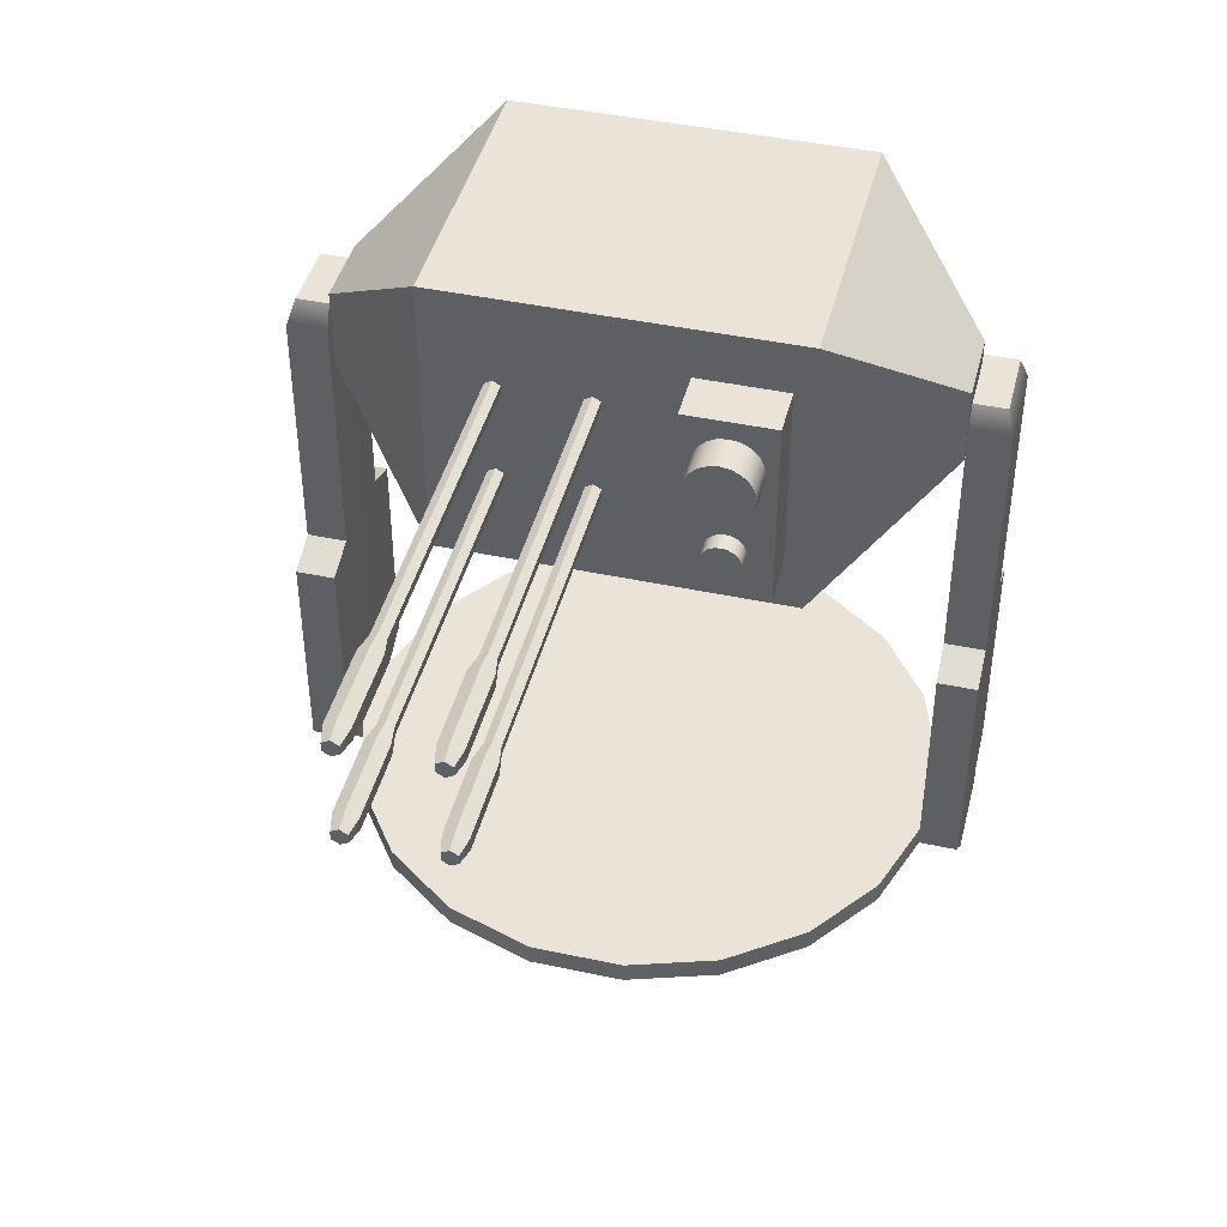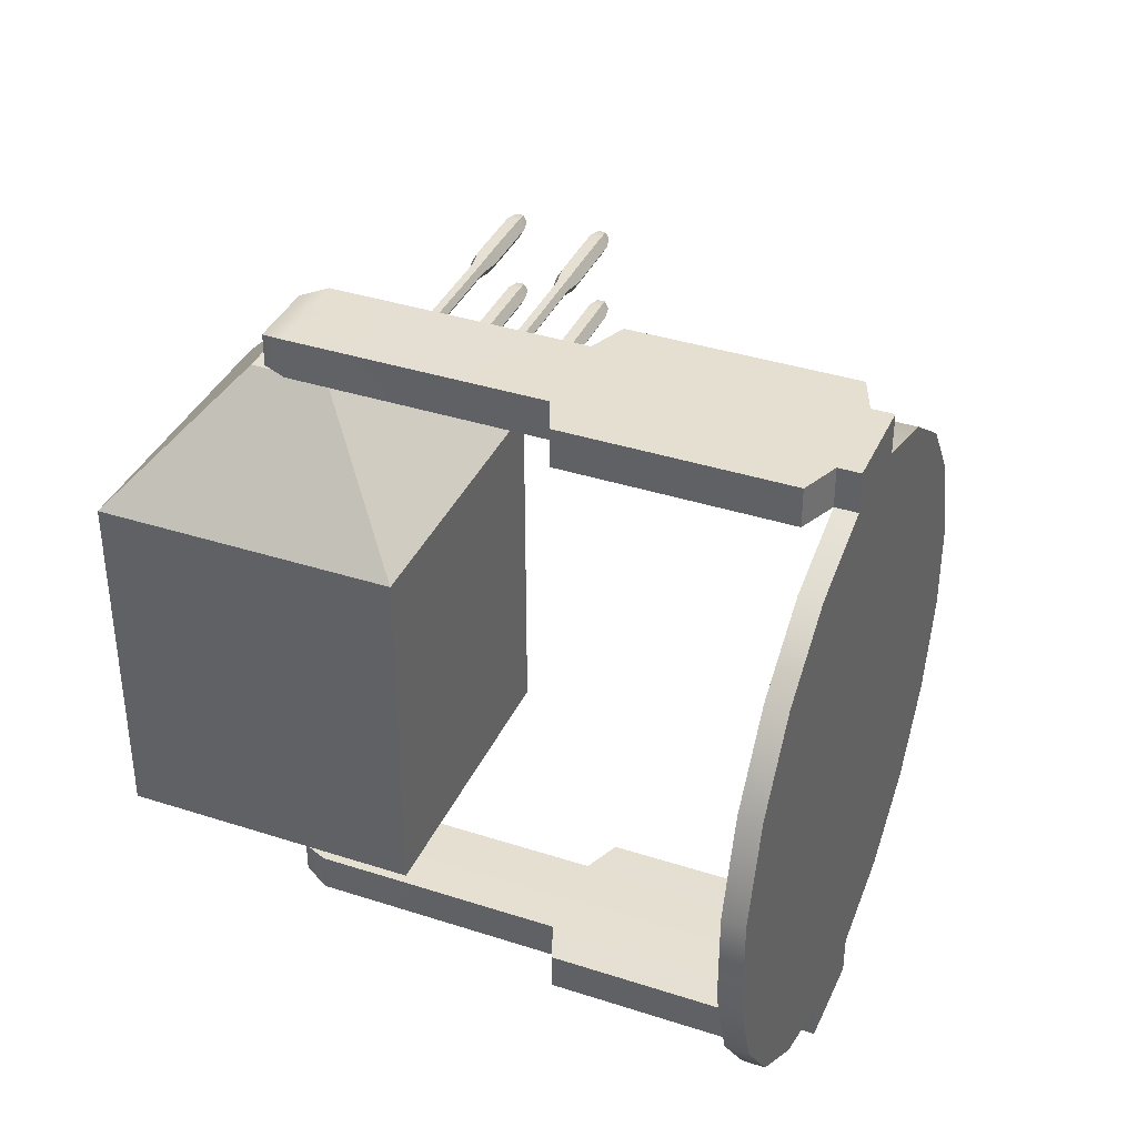
<metadata>
{"format":"obj","ext":"obj","renderer":"f3d","projection":"perspective","resolution":1024,"background":"white","views":[{"elev":43.5,"azim":104.1,"up":"+Y"},{"elev":37.5,"azim":-67.5,"up":"+Z"}]}
</metadata>
<code>
g default
v 5.363 6.561 0.1267
v 5.363 6.462 0.1267
v 5.363 6.413 0.2125
v 5.363 6.462 0.2983
v 5.363 6.561 0.2983
v 5.363 6.611 0.2125
v 1.674 6.561 0.1267
v 1.674 6.462 0.1267
v 1.674 6.413 0.2125
v 1.674 6.462 0.2983
v 1.674 6.561 0.2983
v 1.674 6.611 0.2125
v 1.674 6.512 0.2125
v 5.593 6.586 0.08363
v 5.593 6.437 0.08363
v 5.593 6.363 0.2125
v 5.593 6.437 0.3413
v 5.593 6.586 0.3413
v 5.593 6.661 0.2125
v 6.524 6.586 0.08363
v 6.524 6.437 0.08363
v 6.524 6.363 0.2125
v 6.524 6.437 0.3413
v 6.524 6.586 0.3413
v 6.524 6.661 0.2125
v 6.724 6.561 0.1267
v 6.724 6.462 0.1267
v 6.724 6.512 0.2125
v 6.724 6.413 0.2125
v 6.724 6.462 0.2983
v 6.724 6.561 0.2983
v 6.724 6.611 0.2125
v 5.363 6.561 1.145
v 5.363 6.462 1.145
v 5.363 6.413 1.231
v 5.363 6.462 1.317
v 5.363 6.561 1.317
v 5.363 6.611 1.231
v 1.674 6.561 1.145
v 1.674 6.462 1.145
v 1.674 6.413 1.231
v 1.674 6.462 1.317
v 1.674 6.561 1.317
v 1.674 6.611 1.231
v 1.674 6.512 1.231
v 5.593 6.586 1.102
v 5.593 6.437 1.102
v 5.593 6.363 1.231
v 5.593 6.437 1.36
v 5.593 6.586 1.36
v 5.593 6.661 1.231
v 6.524 6.586 1.102
v 6.524 6.437 1.102
v 6.524 6.363 1.231
v 6.524 6.437 1.36
v 6.524 6.586 1.36
v 6.524 6.661 1.231
v 6.724 6.561 1.145
v 6.724 6.462 1.145
v 6.724 6.512 1.231
v 6.724 6.413 1.231
v 6.724 6.462 1.317
v 6.724 6.561 1.317
v 6.724 6.611 1.231
v 5.363 5.429 0.1267
v 5.363 5.33 0.1267
v 5.363 5.281 0.2125
v 5.363 5.33 0.2983
v 5.363 5.429 0.2983
v 5.363 5.479 0.2125
v 1.674 5.429 0.1267
v 1.674 5.33 0.1267
v 1.674 5.281 0.2125
v 1.674 5.33 0.2983
v 1.674 5.429 0.2983
v 1.674 5.479 0.2125
v 1.674 5.38 0.2125
v 5.593 5.454 0.08363
v 5.593 5.306 0.08363
v 5.593 5.231 0.2125
v 5.593 5.306 0.3413
v 5.593 5.454 0.3413
v 5.593 5.529 0.2125
v 6.524 5.454 0.08363
v 6.524 5.306 0.08363
v 6.524 5.231 0.2125
v 6.524 5.306 0.3413
v 6.524 5.454 0.3413
v 6.524 5.529 0.2125
v 6.724 5.429 0.1267
v 6.724 5.33 0.1267
v 6.724 5.38 0.2125
v 6.724 5.281 0.2125
v 6.724 5.33 0.2983
v 6.724 5.429 0.2983
v 6.724 5.479 0.2125
v 5.363 5.429 1.145
v 5.363 5.33 1.145
v 5.363 5.281 1.231
v 5.363 5.33 1.317
v 5.363 5.429 1.317
v 5.363 5.479 1.231
v 1.674 5.429 1.145
v 1.674 5.33 1.145
v 1.674 5.281 1.231
v 1.674 5.33 1.317
v 1.674 5.429 1.317
v 1.674 5.479 1.231
v 1.674 5.38 1.231
v 5.593 5.454 1.102
v 5.593 5.306 1.102
v 5.593 5.231 1.231
v 5.593 5.306 1.36
v 5.593 5.454 1.36
v 5.593 5.529 1.231
v 6.524 5.454 1.102
v 6.524 5.306 1.102
v 6.524 5.231 1.231
v 6.524 5.306 1.36
v 6.524 5.454 1.36
v 6.524 5.529 1.231
v 6.724 5.429 1.145
v 6.724 5.33 1.145
v 6.724 5.38 1.231
v 6.724 5.281 1.231
v 6.724 5.33 1.317
v 6.724 5.429 1.317
v 6.724 5.479 1.231
v 2.447 5.607 -1.336
v 2.447 5.576 -1.397
v 2.447 5.527 -1.446
v 2.447 5.465 -1.478
v 2.447 5.397 -1.488
v 2.447 5.329 -1.478
v 2.447 5.267 -1.446
v 2.447 5.218 -1.397
v 2.447 5.187 -1.336
v 2.447 5.176 -1.267
v 2.447 5.187 -1.199
v 2.447 5.218 -1.137
v 2.447 5.267 -1.088
v 2.447 5.329 -1.057
v 2.447 5.397 -1.046
v 2.447 5.465 -1.057
v 2.447 5.527 -1.088
v 2.447 5.576 -1.137
v 2.447 5.607 -1.199
v 2.447 5.618 -1.267
v 0.4469 5.607 -1.336
v 0.4469 5.576 -1.397
v 0.4469 5.527 -1.446
v 0.4469 5.465 -1.478
v 0.4469 5.397 -1.488
v 0.4469 5.329 -1.478
v 0.4469 5.267 -1.446
v 0.4469 5.218 -1.397
v 0.4469 5.187 -1.336
v 0.4469 5.176 -1.267
v 0.4469 5.187 -1.199
v 0.4469 5.218 -1.137
v 0.4469 5.267 -1.088
v 0.4469 5.329 -1.057
v 0.4469 5.397 -1.046
v 0.4469 5.465 -1.057
v 0.4469 5.527 -1.088
v 0.4469 5.576 -1.137
v 0.4469 5.607 -1.199
v 0.4469 5.618 -1.267
v 2.447 5.397 -1.267
v 0.4469 5.397 -1.267
v 2.652 6.811 -1.382
v 2.652 6.758 -1.485
v 2.652 6.676 -1.568
v 2.652 6.572 -1.62
v 2.652 6.458 -1.639
v 2.652 6.343 -1.62
v 2.652 6.239 -1.568
v 2.652 6.157 -1.485
v 2.652 6.104 -1.382
v 2.652 6.086 -1.267
v 2.652 6.104 -1.152
v 2.652 6.157 -1.049
v 2.652 6.239 -0.9666
v 2.652 6.343 -0.9138
v 2.652 6.458 -0.8956
v 2.652 6.572 -0.9138
v 2.652 6.676 -0.9666
v 2.652 6.758 -1.049
v 2.652 6.811 -1.152
v 2.652 6.829 -1.267
v 0.6524 6.811 -1.382
v 0.6524 6.758 -1.485
v 0.6524 6.676 -1.568
v 0.6524 6.572 -1.62
v 0.6524 6.458 -1.639
v 0.6524 6.343 -1.62
v 0.6524 6.239 -1.568
v 0.6524 6.157 -1.485
v 0.6524 6.104 -1.382
v 0.6524 6.086 -1.267
v 0.6524 6.104 -1.152
v 0.6524 6.157 -1.049
v 0.6524 6.239 -0.9666
v 0.6524 6.343 -0.9138
v 0.6524 6.458 -0.8956
v 0.6524 6.572 -0.9138
v 0.6524 6.676 -0.9666
v 0.6524 6.758 -1.049
v 0.6524 6.811 -1.152
v 0.6524 6.829 -1.267
v 2.652 6.458 -1.267
v 0.6524 6.458 -1.267
v 1.241 4.854 -0.7671
v 2.241 4.854 -0.7671
v 1.241 7.038 -0.7671
v 2.241 7.038 -0.7671
v 1.241 7.038 -1.767
v 2.241 7.038 -1.767
v 1.241 4.854 -1.767
v 2.241 4.854 -1.767
v -1.674 4.272 1.989
v 1.674 4.272 1.989
v -1.674 7.62 1.989
v 1.674 7.62 1.989
v -1.674 7.62 -1.989
v 1.674 7.62 -1.989
v -1.674 4.272 -1.989
v 1.674 4.272 -1.989
v -0.4333 5.513 3.35
v 0.4333 5.513 3.35
v 0.4333 6.379 3.35
v -0.4333 6.379 3.35
v -0.4333 6.379 -3.35
v 0.4333 6.379 -3.35
v 0.4333 5.513 -3.35
v -0.4333 5.513 -3.35
v 1.674 7.62 -0.5454
v -1.674 7.62 -0.5454
v -1.674 4.272 -0.5454
v 1.674 4.272 -0.5454
v 1.674 7.62 -1.267
v -1.674 7.62 -1.267
v -1.674 4.272 -1.267
v 1.674 4.272 -1.267
v 1.674 7.62 0.7217
v -1.674 7.62 0.7217
v -1.674 4.272 0.7217
v 1.674 4.272 0.7217
v 1.674 6.512 0.7217
v 1.674 6.783 1.989
v 0.4333 6.163 3.35
v -0.4333 6.163 3.35
v -1.674 6.783 1.989
v -1.674 6.783 0.7217
v -1.674 6.783 -0.5454
v -1.674 6.783 -1.267
v -1.674 6.783 -1.989
v -0.4333 6.163 -3.35
v 0.4333 6.163 -3.35
v 1.674 6.783 -1.989
v 1.674 6.783 -1.267
v 1.674 6.783 -0.5454
v 1.674 5.946 0.7217
v 1.674 5.946 1.989
v 0.4333 5.946 3.35
v -0.4333 5.946 3.35
v -1.674 5.946 1.989
v -1.674 5.946 0.7217
v -1.674 5.946 -0.5454
v -1.674 5.946 -1.267
v -1.674 5.946 -1.989
v -0.4333 5.946 -3.35
v 0.4333 5.946 -3.35
v 1.674 5.946 -1.989
v 1.674 5.946 -1.267
v 1.674 5.946 -0.5454
v 1.674 5.38 0.7217
v 1.674 5.109 1.989
v 0.4333 5.729 3.35
v -0.4333 5.729 3.35
v -1.674 5.109 1.989
v -1.674 5.109 0.7217
v -1.674 5.109 -0.5454
v -1.674 5.109 -1.267
v -1.674 5.109 -1.989
v -0.4333 5.729 -3.35
v 0.4333 5.729 -3.35
v 1.674 5.109 -1.989
v 1.674 5.109 -1.267
v 1.674 5.109 -0.5454
v 1.674 7.62 1.355
v -1.674 7.62 1.355
v -1.674 6.783 1.355
v -1.674 5.946 1.355
v -1.674 5.109 1.355
v -1.674 4.272 1.355
v 1.674 4.272 1.355
v 1.674 5.38 1.231
v 1.674 5.946 1.231
v 1.674 6.512 1.231
v 1.674 7.62 0.08815
v -1.674 7.62 0.08815
v -1.674 6.783 0.08815
v -1.674 5.946 0.08815
v -1.674 5.109 0.08815
v -1.674 4.272 0.08815
v 1.674 4.272 0.08815
v 1.674 5.38 0.2125
v 1.674 5.946 0.2125
v 1.674 6.512 0.2125
g pCylinder23
f 1 2 8 7
f 2 3 9 8
f 3 4 10 9
f 4 5 11 10
f 5 6 12 11
f 6 1 7 12
f 27 26 28
f 29 27 28
f 30 29 28
f 31 30 28
f 32 31 28
f 26 32 28
f 7 8 13
f 8 9 13
f 9 10 13
f 10 11 13
f 11 12 13
f 12 7 13
f 2 1 14 15
f 3 2 15 16
f 4 3 16 17
f 5 4 17 18
f 6 5 18 19
f 1 6 19 14
f 15 14 20 21
f 16 15 21 22
f 17 16 22 23
f 18 17 23 24
f 19 18 24 25
f 14 19 25 20
f 21 20 26 27
f 22 21 27 29
f 23 22 29 30
f 24 23 30 31
f 25 24 31 32
f 20 25 32 26
f 33 34 40 39
f 34 35 41 40
f 35 36 42 41
f 36 37 43 42
f 37 38 44 43
f 38 33 39 44
f 59 58 60
f 61 59 60
f 62 61 60
f 63 62 60
f 64 63 60
f 58 64 60
f 39 40 45
f 40 41 45
f 41 42 45
f 42 43 45
f 43 44 45
f 44 39 45
f 34 33 46 47
f 35 34 47 48
f 36 35 48 49
f 37 36 49 50
f 38 37 50 51
f 33 38 51 46
f 47 46 52 53
f 48 47 53 54
f 49 48 54 55
f 50 49 55 56
f 51 50 56 57
f 46 51 57 52
f 53 52 58 59
f 54 53 59 61
f 55 54 61 62
f 56 55 62 63
f 57 56 63 64
f 52 57 64 58
f 65 66 72 71
f 66 67 73 72
f 67 68 74 73
f 68 69 75 74
f 69 70 76 75
f 70 65 71 76
f 91 90 92
f 93 91 92
f 94 93 92
f 95 94 92
f 96 95 92
f 90 96 92
f 71 72 77
f 72 73 77
f 73 74 77
f 74 75 77
f 75 76 77
f 76 71 77
f 66 65 78 79
f 67 66 79 80
f 68 67 80 81
f 69 68 81 82
f 70 69 82 83
f 65 70 83 78
f 79 78 84 85
f 80 79 85 86
f 81 80 86 87
f 82 81 87 88
f 83 82 88 89
f 78 83 89 84
f 85 84 90 91
f 86 85 91 93
f 87 86 93 94
f 88 87 94 95
f 89 88 95 96
f 84 89 96 90
f 97 98 104 103
f 98 99 105 104
f 99 100 106 105
f 100 101 107 106
f 101 102 108 107
f 102 97 103 108
f 123 122 124
f 125 123 124
f 126 125 124
f 127 126 124
f 128 127 124
f 122 128 124
f 103 104 109
f 104 105 109
f 105 106 109
f 106 107 109
f 107 108 109
f 108 103 109
f 98 97 110 111
f 99 98 111 112
f 100 99 112 113
f 101 100 113 114
f 102 101 114 115
f 97 102 115 110
f 111 110 116 117
f 112 111 117 118
f 113 112 118 119
f 114 113 119 120
f 115 114 120 121
f 110 115 121 116
f 117 116 122 123
f 118 117 123 125
f 119 118 125 126
f 120 119 126 127
f 121 120 127 128
f 116 121 128 122
f 129 130 150 149
f 130 131 151 150
f 131 132 152 151
f 132 133 153 152
f 133 134 154 153
f 134 135 155 154
f 135 136 156 155
f 136 137 157 156
f 137 138 158 157
f 138 139 159 158
f 139 140 160 159
f 140 141 161 160
f 141 142 162 161
f 142 143 163 162
f 143 144 164 163
f 144 145 165 164
f 145 146 166 165
f 146 147 167 166
f 147 148 168 167
f 148 129 149 168
f 130 129 169
f 131 130 169
f 132 131 169
f 133 132 169
f 134 133 169
f 135 134 169
f 136 135 169
f 137 136 169
f 138 137 169
f 139 138 169
f 140 139 169
f 141 140 169
f 142 141 169
f 143 142 169
f 144 143 169
f 145 144 169
f 146 145 169
f 147 146 169
f 148 147 169
f 129 148 169
f 149 150 170
f 150 151 170
f 151 152 170
f 152 153 170
f 153 154 170
f 154 155 170
f 155 156 170
f 156 157 170
f 157 158 170
f 158 159 170
f 159 160 170
f 160 161 170
f 161 162 170
f 162 163 170
f 163 164 170
f 164 165 170
f 165 166 170
f 166 167 170
f 167 168 170
f 168 149 170
f 171 172 192 191
f 172 173 193 192
f 173 174 194 193
f 174 175 195 194
f 175 176 196 195
f 176 177 197 196
f 177 178 198 197
f 178 179 199 198
f 179 180 200 199
f 180 181 201 200
f 181 182 202 201
f 182 183 203 202
f 183 184 204 203
f 184 185 205 204
f 185 186 206 205
f 186 187 207 206
f 187 188 208 207
f 188 189 209 208
f 189 190 210 209
f 190 171 191 210
f 172 171 211
f 173 172 211
f 174 173 211
f 175 174 211
f 176 175 211
f 177 176 211
f 178 177 211
f 179 178 211
f 180 179 211
f 181 180 211
f 182 181 211
f 183 182 211
f 184 183 211
f 185 184 211
f 186 185 211
f 187 186 211
f 188 187 211
f 189 188 211
f 190 189 211
f 171 190 211
f 191 192 212
f 192 193 212
f 193 194 212
f 194 195 212
f 195 196 212
f 196 197 212
f 197 198 212
f 198 199 212
f 199 200 212
f 200 201 212
f 201 202 212
f 202 203 212
f 203 204 212
f 204 205 212
f 205 206 212
f 206 207 212
f 207 208 212
f 208 209 212
f 209 210 212
f 210 191 212
f 213 214 216 215
f 215 216 218 217
f 217 218 220 219
f 219 220 214 213
f 214 220 218 216
f 219 213 215 217
f 229 230 279 280
f 223 224 291 292
f 286 287 235 236
f 296 297 222 221
f 222 297 298 278
f 296 221 281 295
f 221 222 230 229
f 222 278 279 230
f 224 223 232 231
f 281 221 229 280
f 225 226 234 233
f 288 228 235 287
f 228 227 236 235
f 227 285 286 236
f 238 237 241 242
f 243 239 283 284
f 243 244 240 239
f 290 240 244 289
f 242 241 226 225
f 227 243 284 285
f 227 228 244 243
f 289 244 228 288
f 246 245 301 302
f 306 247 282 305
f 306 307 248 247
f 308 277 248 307
f 250 300 291 224
f 251 250 224 231
f 252 251 231 232
f 223 253 252 232
f 293 253 223 292
f 303 254 246 302
f 256 255 238 242
f 257 256 242 225
f 258 257 225 233
f 233 234 259 258
f 226 260 259 234
f 241 261 260 226
f 237 262 261 241
f 245 249 310 301
f 264 299 300 250
f 265 264 250 251
f 266 265 251 252
f 253 267 266 252
f 294 267 253 293
f 304 268 254 303
f 270 269 255 256
f 271 270 256 257
f 272 271 257 258
f 258 259 273 272
f 260 274 273 259
f 261 275 274 260
f 262 276 275 261
f 310 249 263 309
f 278 298 299 264
f 279 278 264 265
f 280 279 265 266
f 267 281 280 266
f 295 281 267 294
f 305 282 268 304
f 284 283 269 270
f 285 284 270 271
f 286 285 271 272
f 272 273 287 286
f 274 288 287 273
f 275 289 288 274
f 276 290 289 275
f 309 263 277 308
f 292 291 245 246
f 254 293 292 246
f 268 294 293 254
f 282 295 294 268
f 247 296 295 282
f 247 248 297 296
f 298 297 248 277
f 299 298 277 263
f 300 299 263 249
f 291 300 249 245
f 302 301 237 238
f 255 303 302 238
f 269 304 303 255
f 283 305 304 269
f 239 306 305 283
f 239 240 307 306
f 290 308 307 240
f 276 309 308 290
f 262 310 309 276
f 301 310 262 237
g default
v 0 -0.125 -0
v 0 0.125 0
v -3.363 -0.125 0
v 3.363 -0.125 0
v -3.363 0.125 -0
v 3.363 0.125 0
v -0 -0.125 0
v 0 -0.125 0
v -0 0.125 -0
v 0 0.125 0
v 3.033 -0.125 1.546
v 2.407 -0.125 2.407
v 1.546 -0.125 3.033
v 0.5326 -0.125 3.363
v -0.5326 -0.125 3.363
v -1.546 -0.125 3.033
v -2.407 -0.125 2.407
v -3.033 -0.125 1.546
v -3.363 -0.125 0.5326
v 3.363 -0.125 0.5326
v 3.033 0.125 1.546
v 2.407 0.125 2.407
v 1.546 0.125 3.033
v 0.5326 0.125 3.363
v -0.5326 0.125 3.363
v -1.546 0.125 3.033
v -2.407 0.125 2.407
v -3.033 0.125 1.546
v -3.363 0.125 0.5326
v 3.363 0.125 0.5326
v 0.5326 -0.125 3.817
v -0.5326 -0.125 3.817
v -0.5326 0.125 3.817
v 0.5326 0.125 3.817
v 0.5326 3.027 3.363
v -0.5326 3.027 3.363
v 0.5326 3.027 3.817
v -0.5326 3.027 3.817
v 0.5326 5.946 3.363
v -0.5326 5.946 3.363
v 0.5326 5.946 3.817
v -0.5326 5.946 3.817
v 0.9671 0.3042 3.372
v 0.9671 0.3042 3.817
v 0.9671 2.848 3.817
v 0.9671 2.848 3.372
v -0.9671 0.3042 3.372
v -0.9671 0.3042 3.817
v -0.9671 2.848 3.372
v -0.9671 2.848 3.817
v 0.4069 6.234 3.363
v -0.4069 6.234 3.363
v 0.4069 6.234 3.732
v -0.4069 6.234 3.732
v 0 0.125 3.363
v 0 3.027 3.363
v 0 5.946 3.363
v -0 6.234 3.363
v -0 6.234 3.732
v 0 5.946 3.817
v 0 3.027 3.817
v 0 0.125 3.817
v 0 -0.125 3.817
v 0 -0.125 3.363
v 3.033 -0.125 -1.546
v 2.407 -0.125 -2.407
v 1.546 -0.125 -3.033
v 0.5326 -0.125 -3.363
v -0.5326 -0.125 -3.363
v -1.546 -0.125 -3.033
v -2.407 -0.125 -2.407
v -3.033 -0.125 -1.546
v -3.363 -0.125 -0.5326
v 3.363 -0.125 -0.5326
v 3.033 0.125 -1.546
v 2.407 0.125 -2.407
v 1.546 0.125 -3.033
v 0.5326 0.125 -3.363
v -0.5326 0.125 -3.363
v -1.546 0.125 -3.033
v -2.407 0.125 -2.407
v -3.033 0.125 -1.546
v -3.363 0.125 -0.5326
v 3.363 0.125 -0.5326
v 0.5326 -0.125 -3.817
v -0.5326 -0.125 -3.817
v -0.5326 0.125 -3.817
v 0.5326 0.125 -3.817
v 0.5326 3.027 -3.363
v -0.5326 3.027 -3.363
v 0.5326 3.027 -3.817
v -0.5326 3.027 -3.817
v 0.5326 5.946 -3.363
v -0.5326 5.946 -3.363
v 0.5326 5.946 -3.817
v -0.5326 5.946 -3.817
v 0.9671 0.3042 -3.372
v 0.9671 0.3042 -3.817
v 0.9671 2.848 -3.817
v 0.9671 2.848 -3.372
v -0.9671 0.3042 -3.372
v -0.9671 0.3042 -3.817
v -0.9671 2.848 -3.372
v -0.9671 2.848 -3.817
v 0.4069 6.234 -3.363
v -0.4069 6.234 -3.363
v 0.4069 6.234 -3.732
v -0.4069 6.234 -3.732
v 0 0.125 -3.363
v 0 3.027 -3.363
v -0 5.946 -3.363
v -0 6.234 -3.363
v -0 6.234 -3.732
v 0 5.946 -3.817
v 0 3.027 -3.817
v 0 0.125 -3.817
v 0 -0.125 -3.817
v 0 -0.125 -3.363
g pCylinder15
f 321 331 332 322
f 322 332 333 323
f 323 333 334 324
f 341 344 372 373
f 325 335 336 326
f 326 336 337 327
f 327 337 338 328
f 328 338 339 329
f 329 339 315 313
f 330 340 331 321
f 322 311 321
f 323 311 322
f 324 311 323
f 325 311 324 374
f 326 311 325
f 327 311 326
f 328 311 327
f 329 317 311 328
f 330 318 314
f 321 311 318 330
f 331 312 332
f 332 312 333
f 333 312 334
f 334 312 335 365
f 335 312 336
f 336 312 337
f 337 312 338
f 338 312 319 339
f 339 319 315
f 340 320 312 331
f 324 341 373 374
f 325 342 343 335
f 368 369 363 361
f 334 344 341 324
f 365 366 345 334
f 353 356 355 354
f 344 347 371 372
f 358 360 359 357
f 366 367 349 345
f 345 349 351 347
f 347 351 370 371
f 348 352 350 346
f 334 353 354 344
f 344 354 355 347
f 347 355 356 345
f 345 356 353 334
f 343 358 357 335
f 335 357 359 346
f 346 359 360 348
f 348 360 358 343
f 367 368 361 349
f 349 361 363 351
f 351 363 369 370
f 352 364 362 350
f 316 340 330 314
f 317 329 313
f 320 340 316
f 335 346 366 365
f 346 350 367 366
f 350 362 368 367
f 362 364 369 368
f 370 369 364 352
f 371 370 352 348
f 372 371 348 343
f 373 372 343 342
f 374 373 342 325
f 375 376 386 385
f 376 377 387 386
f 377 378 388 387
f 395 427 426 398
f 379 380 390 389
f 380 381 391 390
f 381 382 392 391
f 382 383 393 392
f 383 313 315 393
f 384 375 385 394
f 376 375 311
f 377 376 311
f 378 377 311
f 379 428 378 311
f 380 379 311
f 381 380 311
f 382 381 311
f 383 382 311 317
f 384 314 318
f 375 384 318 311
f 385 386 312
f 386 387 312
f 387 388 312
f 388 419 389 312
f 389 390 312
f 390 391 312
f 391 392 312
f 392 393 319 312
f 393 315 319
f 394 385 312 320
f 378 428 427 395
f 379 389 397 396
f 422 415 417 423
f 388 378 395 398
f 419 388 399 420
f 407 408 409 410
f 398 426 425 401
f 412 411 413 414
f 420 399 403 421
f 399 401 405 403
f 401 425 424 405
f 402 400 404 406
f 388 398 408 407
f 398 401 409 408
f 401 399 410 409
f 399 388 407 410
f 397 389 411 412
f 389 400 413 411
f 400 402 414 413
f 402 397 412 414
f 421 403 415 422
f 403 405 417 415
f 405 424 423 417
f 406 404 416 418
f 316 314 384 394
f 317 313 383
f 320 316 394
f 389 419 420 400
f 400 420 421 404
f 404 421 422 416
f 416 422 423 418
f 424 406 418 423
f 425 402 406 424
f 426 397 402 425
f 427 396 397 426
f 428 379 396 427

</code>
